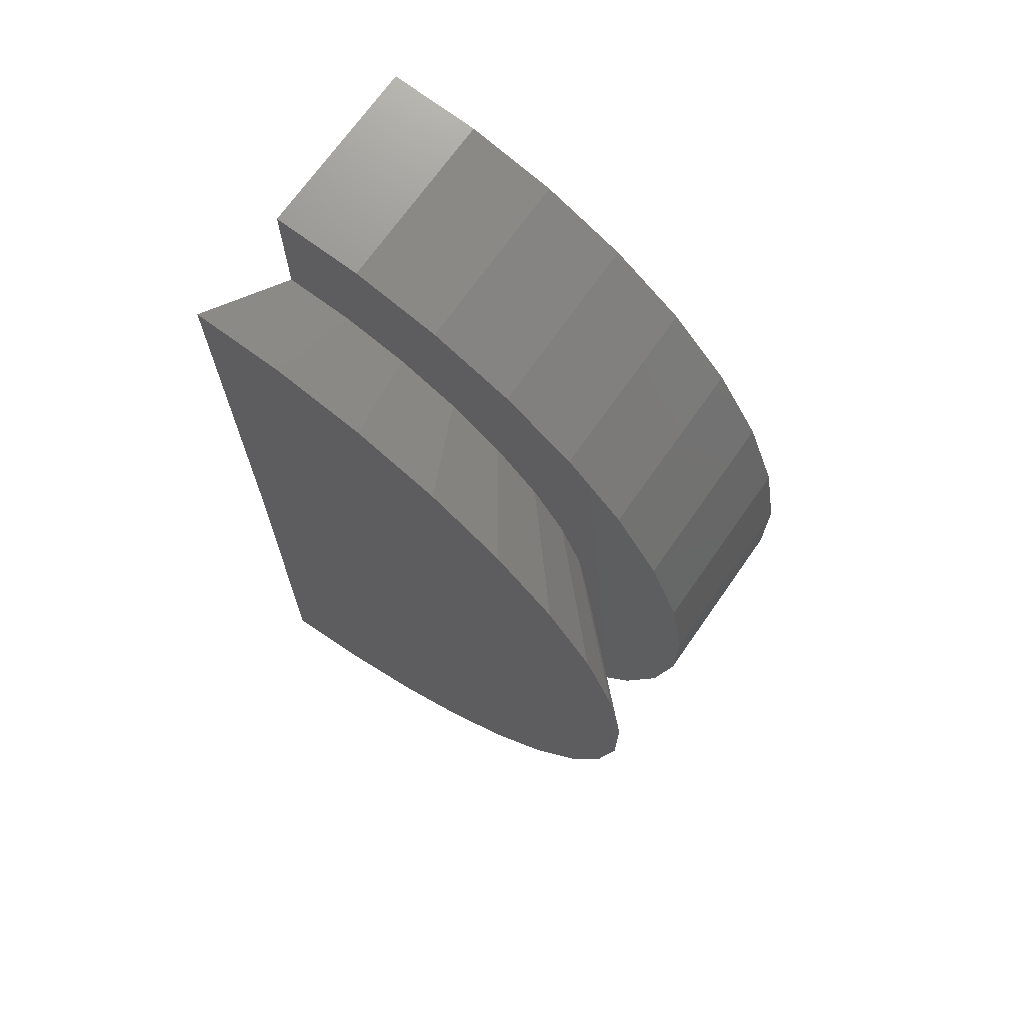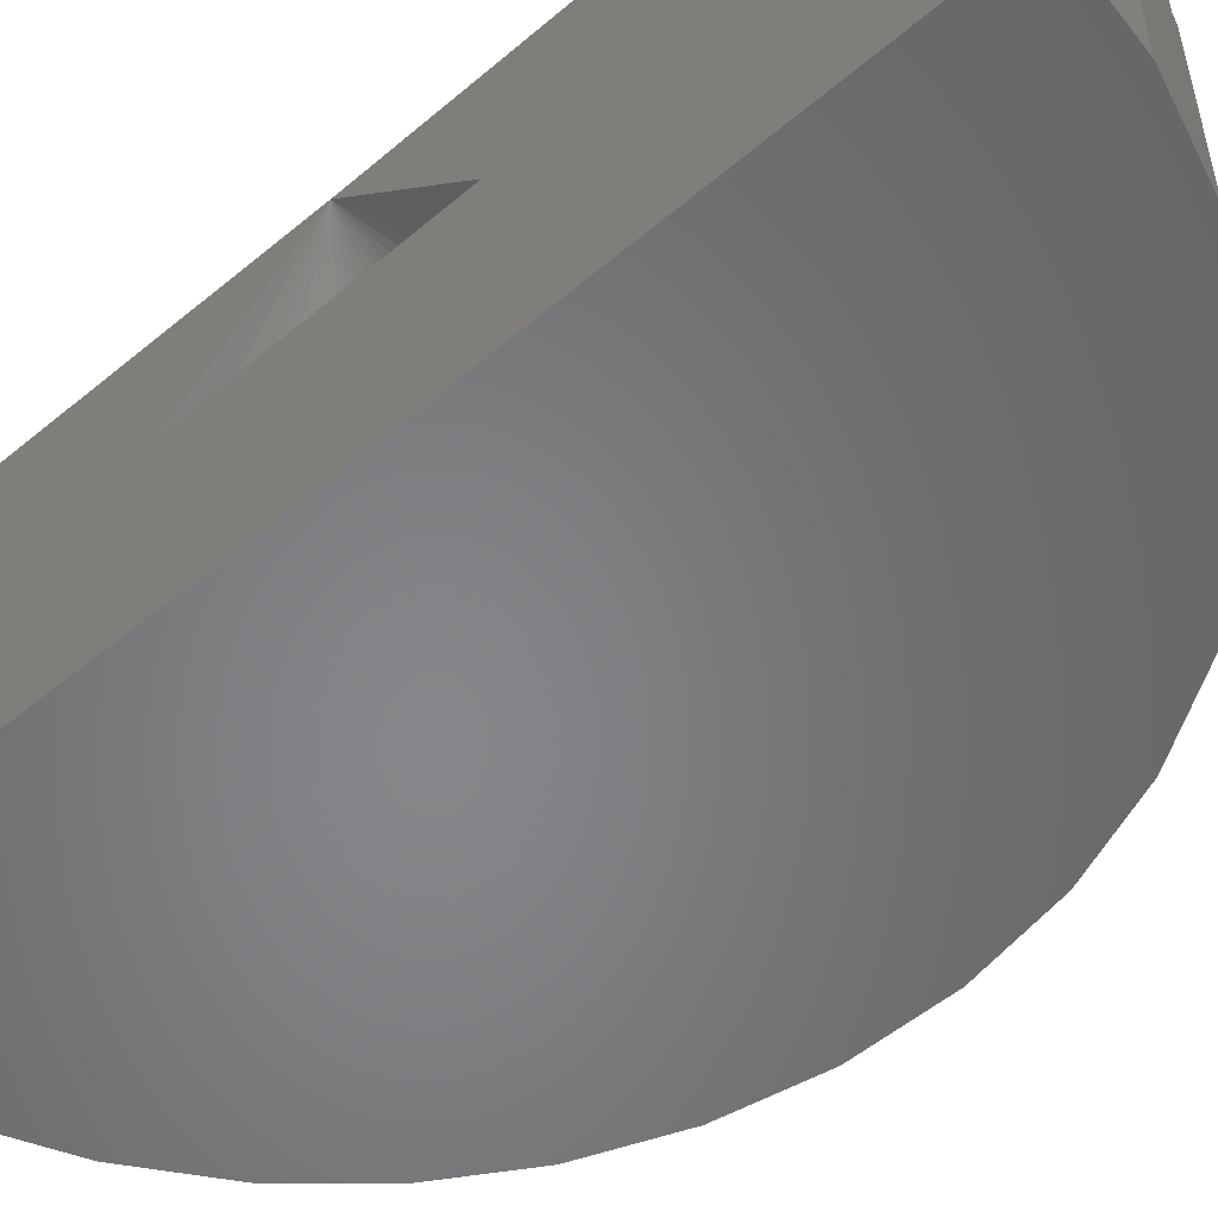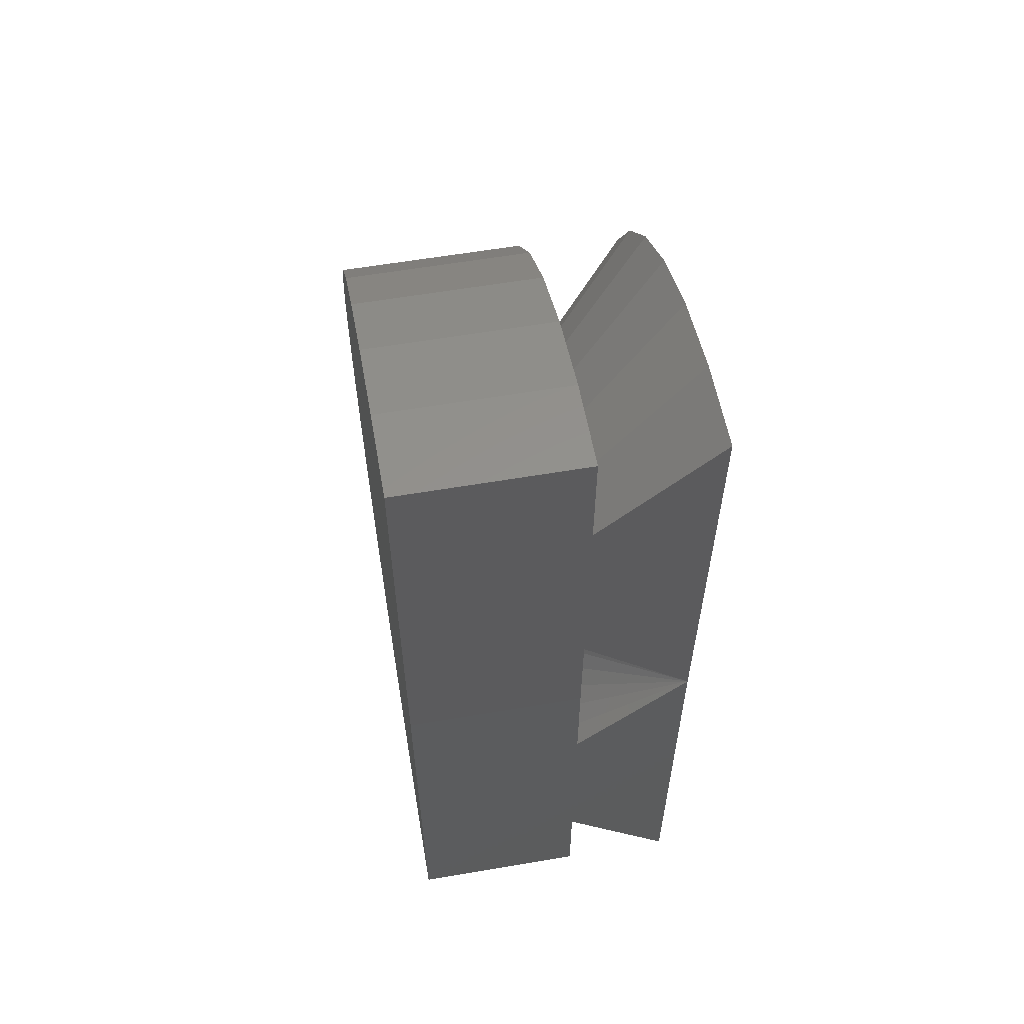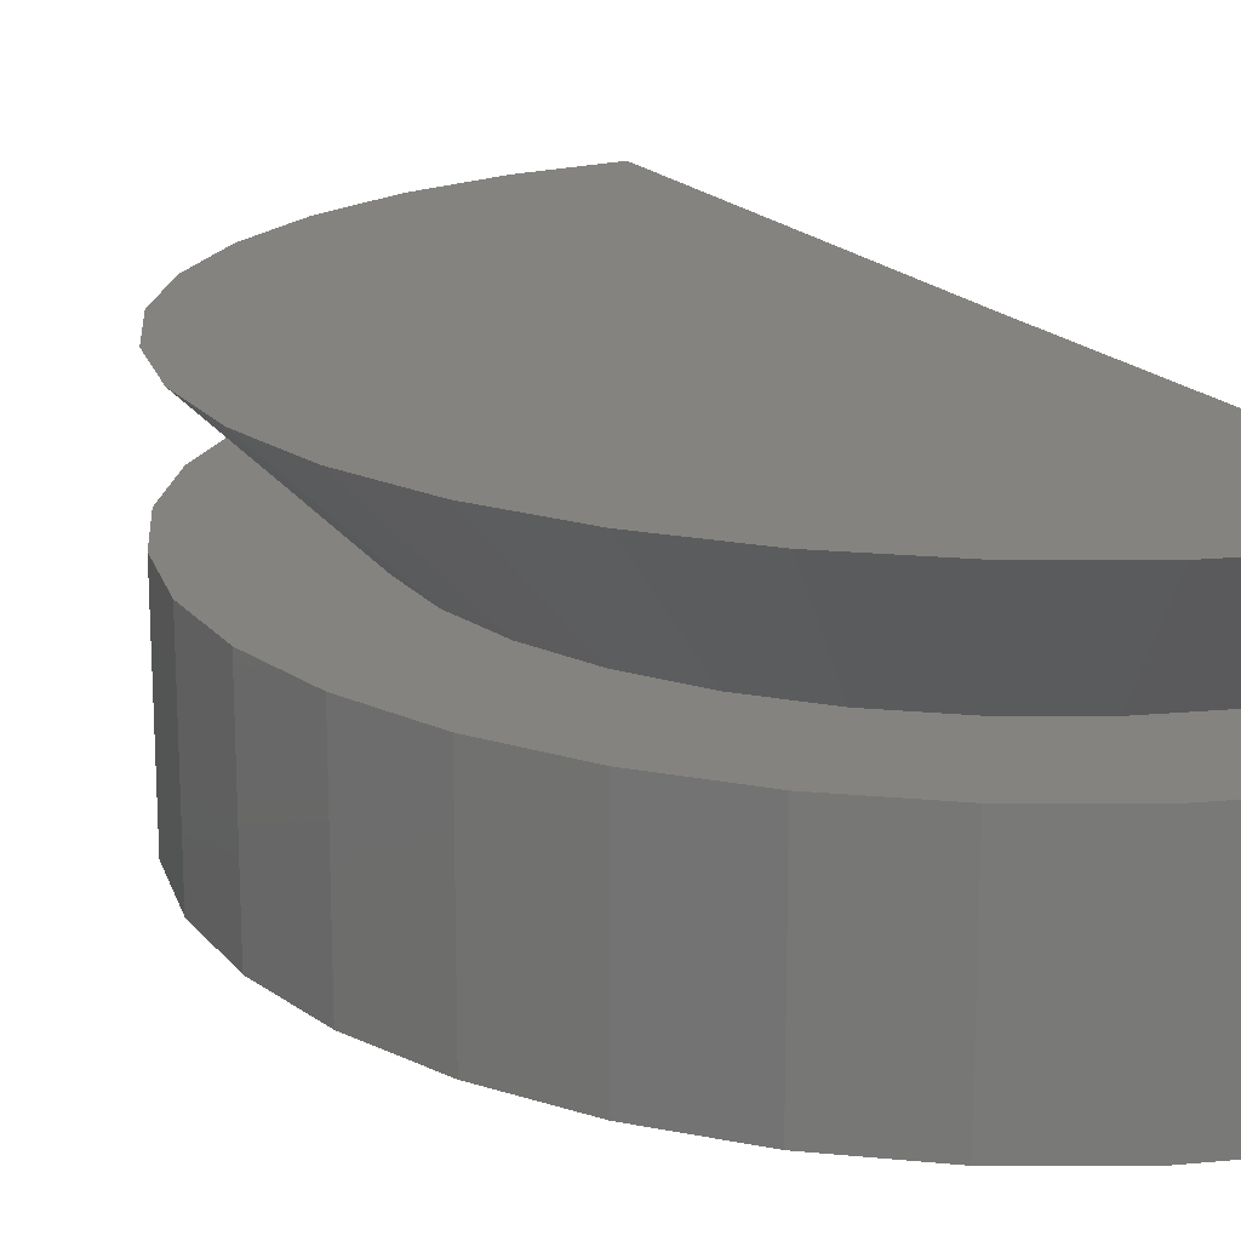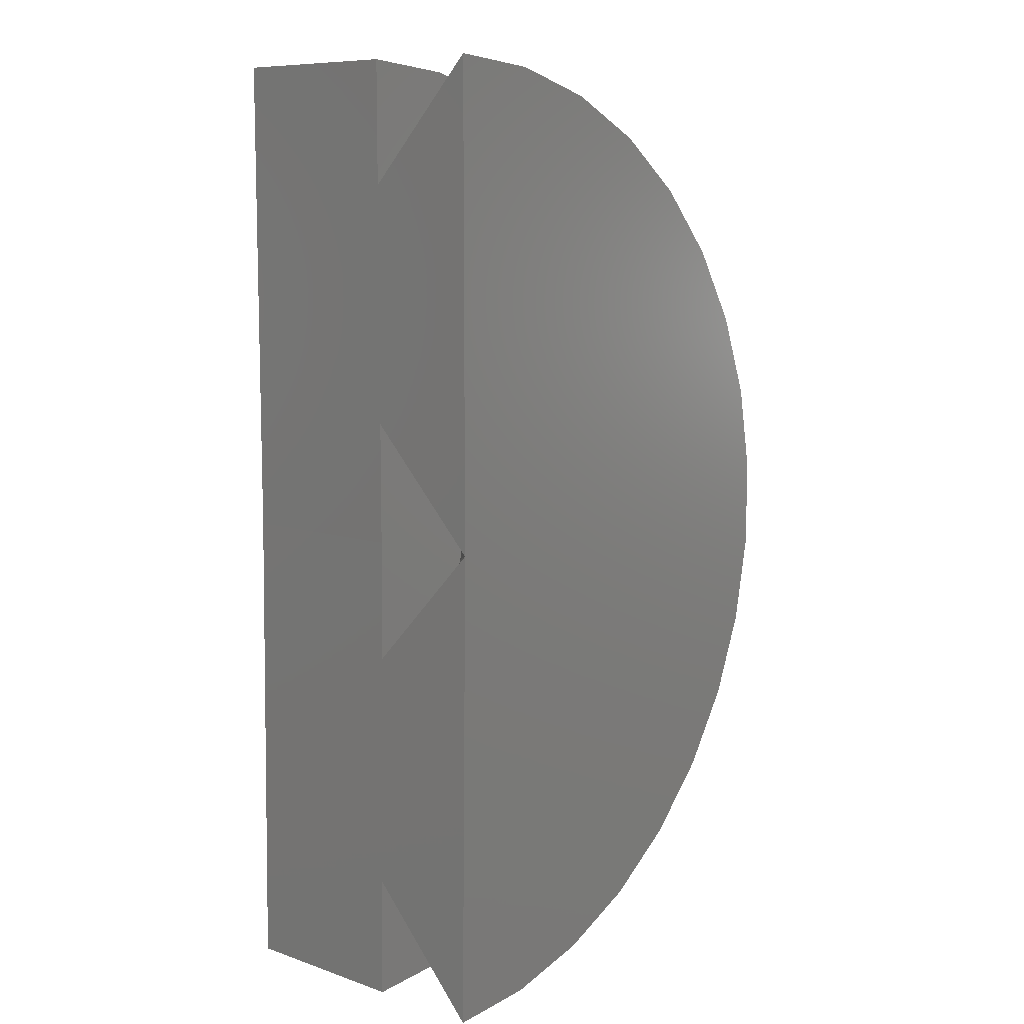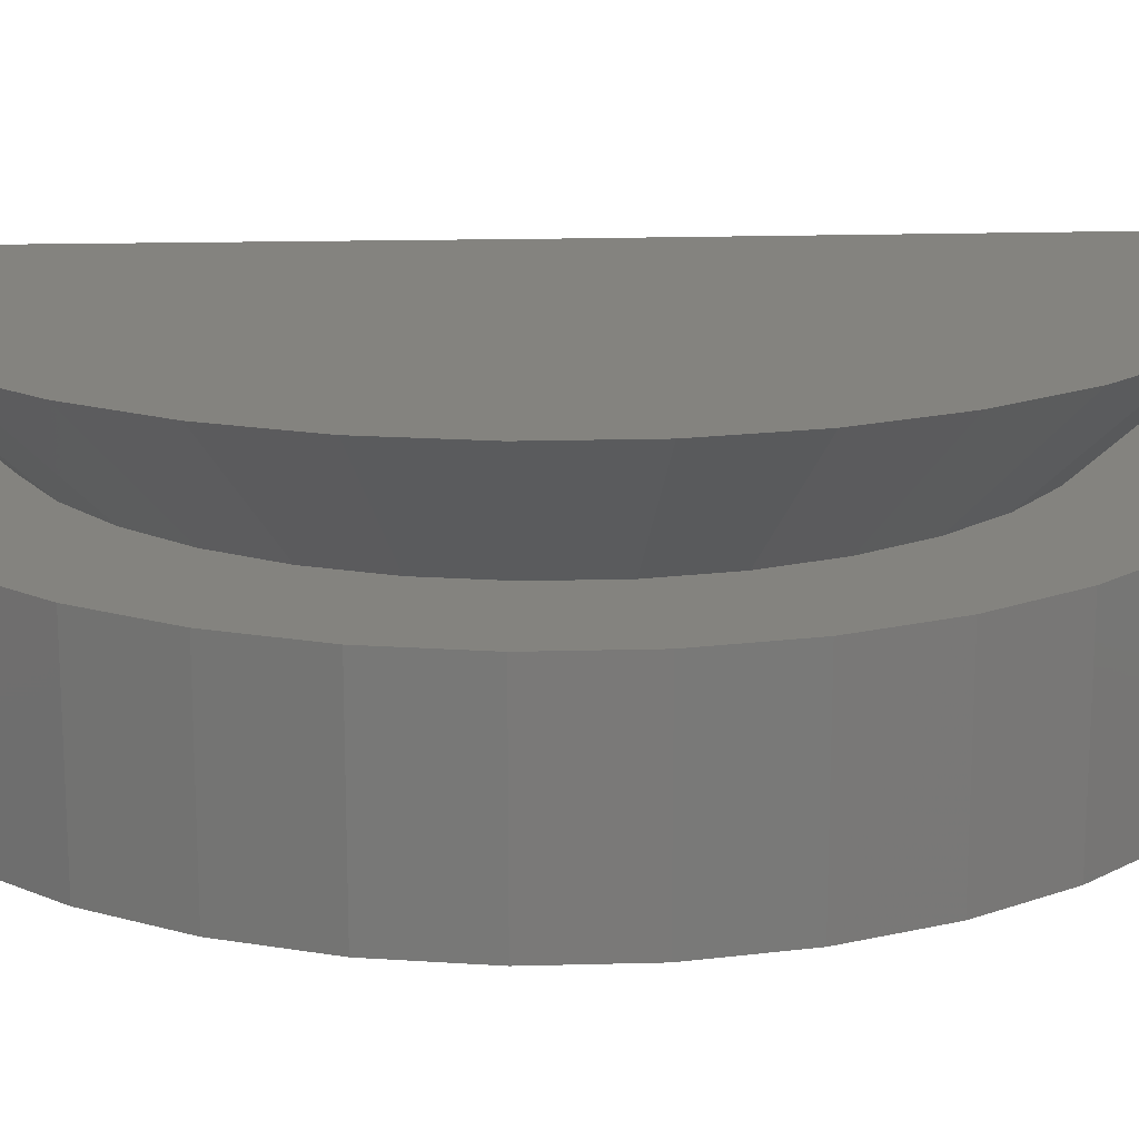
<metadata>
{"format":"stl","ext":"stl","renderer":"f3d","projection":"perspective","resolution":1024,"background":"white","views":[{"elev":70.2,"azim":35.0,"up":"+Y"},{"elev":-53.2,"azim":-48.4,"up":"+Z"},{"elev":60.5,"azim":-99.8,"up":"+Y"},{"elev":17.9,"azim":153.7,"up":"+Z"},{"elev":9.1,"azim":-48.3,"up":"+Y"},{"elev":17.9,"azim":86.6,"up":"+Z"}]}
</metadata>
<code>
# stl→obj: 93 verts, 182 faces
v 0 -0.1328 -0.2188
v -0.00462 -0.5078 -0.2188
v -0.00462 -0.5078 -0.07664
v -0.003453 -0.4131 -0.07664
v -0.001167 -0.2275 -0.07664
v -7.888e-18 -0.1328 -0.07664
v -1.293e-17 -0.1328 0.01414
v -0.00462 -0.5078 0.01414
v -7.888e-18 -0.03808 -0.07664
v -7.888e-18 0.1475 -0.07664
v -7.888e-18 0.2422 -0.07664
v 1.275e-33 0.2422 -0.2188
v -1.293e-17 0.2422 0.01414
v 0.01633 -0.2261 -0.07664
v 0.03326 -0.2215 -0.07664
v 0.04905 -0.2139 -0.07664
v 0.06316 -0.2034 -0.07664
v 0.0751 -0.1906 -0.07664
v 0.08447 -0.1757 -0.07664
v 0.09093 -0.1594 -0.07664
v 0.09427 -0.1422 -0.07664
v 0.09438 -0.1246 -0.07664
v 0.09125 -0.1073 -0.07664
v 0.08499 -0.09095 -0.07664
v 0.07581 -0.076 -0.07664
v 0.06403 -0.06299 -0.07664
v 0.05005 -0.05237 -0.07664
v 0.03435 -0.04452 -0.07664
v 0.01748 -0.0397 -0.07664
v 0.06463 -0.5022 0.01414
v 0.1317 -0.4839 0.01414
v 0.1942 -0.4536 0.01414
v 0.25 -0.4123 0.01414
v 0.2973 -0.3614 0.01414
v 0.3343 -0.3026 0.01414
v 0.3599 -0.238 0.01414
v 0.3732 -0.1698 0.01414
v 0.3736 -0.1004 0.01414
v 0.3612 -0.03202 0.01414
v 0.3364 0.03288 0.01414
v 0.3001 0.09209 0.01414
v 0.2534 0.1436 0.01414
v 0.1981 0.1856 0.01414
v 0.136 0.2167 0.01414
v 0.06917 0.2358 0.01414
v 0.0517 0.1426 -0.07664
v 0.1016 0.1284 -0.07664
v 0.1481 0.1052 -0.07664
v 0.1894 0.07376 -0.07664
v 0.2243 0.03527 -0.07664
v 0.2514 -0.008981 -0.07664
v 0.2699 -0.05748 -0.07664
v 0.2792 -0.1086 -0.07664
v 0.2789 -0.1605 -0.07664
v 0.269 -0.2115 -0.07664
v 0.2499 -0.2597 -0.07664
v 0.2222 -0.3036 -0.07664
v 0.1869 -0.3417 -0.07664
v 0.1451 -0.3726 -0.07664
v 0.0984 -0.3952 -0.07664
v 0.0483 -0.4089 -0.07664
v 0.25 -0.4123 -0.07664
v 0.2534 0.1436 -0.07664
v 0.1981 0.1856 -0.07664
v 0.136 0.2167 -0.07664
v 0.06917 0.2358 -0.07664
v 0.06463 -0.5022 -0.07664
v 0.1317 -0.4839 -0.07664
v 0.1942 -0.4536 -0.07664
v 0.3343 -0.3026 -0.07664
v 0.2973 -0.3614 -0.07664
v 0.3732 -0.1698 -0.07664
v 0.3599 -0.238 -0.07664
v 0.3612 -0.03202 -0.07664
v 0.3736 -0.1004 -0.07664
v 0.3001 0.09209 -0.07664
v 0.3364 0.03288 -0.07664
v 0.06463 -0.5022 -0.2188
v 0.1317 -0.4839 -0.2188
v 0.1942 -0.4536 -0.2188
v 0.25 -0.4123 -0.2188
v 0.2973 -0.3614 -0.2188
v 0.3343 -0.3026 -0.2188
v 0.3599 -0.238 -0.2188
v 0.3732 -0.1698 -0.2188
v 0.3736 -0.1004 -0.2188
v 0.3612 -0.03202 -0.2188
v 0.3364 0.03288 -0.2188
v 0.3001 0.09209 -0.2188
v 0.2534 0.1436 -0.2188
v 0.1981 0.1856 -0.2188
v 0.136 0.2167 -0.2188
v 0.06917 0.2358 -0.2188
f 1 2 3
f 1 3 4
f 1 4 5
f 1 5 6
f 5 4 7
f 7 4 8
f 1 6 9
f 1 9 10
f 1 10 11
f 1 11 12
f 9 7 10
f 10 7 13
f 6 5 14
f 6 14 15
f 6 15 16
f 6 16 17
f 6 17 18
f 6 18 19
f 6 19 20
f 6 20 21
f 6 21 22
f 6 22 23
f 6 23 24
f 6 24 25
f 6 25 26
f 6 26 27
f 6 27 28
f 6 28 29
f 6 29 9
f 7 9 29
f 7 29 28
f 7 28 27
f 7 27 26
f 7 26 25
f 7 25 24
f 7 24 23
f 7 23 22
f 7 22 21
f 7 21 20
f 7 20 19
f 7 19 18
f 7 18 17
f 7 17 16
f 7 16 15
f 7 15 14
f 7 14 5
f 7 8 30
f 7 30 31
f 7 31 32
f 7 32 33
f 7 33 34
f 7 34 35
f 7 35 36
f 7 36 37
f 7 37 38
f 7 38 39
f 7 39 40
f 7 40 41
f 7 41 42
f 7 42 43
f 7 43 44
f 7 44 45
f 7 45 13
f 10 13 46
f 46 13 45
f 46 45 47
f 47 45 44
f 47 44 48
f 48 44 43
f 48 43 49
f 49 43 42
f 49 42 50
f 50 42 41
f 50 41 51
f 51 41 40
f 51 40 52
f 52 40 39
f 52 39 53
f 53 39 38
f 53 38 54
f 54 38 37
f 54 37 55
f 55 37 36
f 55 36 56
f 56 36 35
f 56 35 57
f 57 35 34
f 57 34 58
f 58 34 33
f 58 33 59
f 59 33 32
f 59 32 60
f 60 32 31
f 60 31 61
f 61 31 30
f 61 30 4
f 4 30 8
f 60 61 62
f 10 46 63
f 10 63 64
f 10 64 65
f 10 65 66
f 10 66 11
f 4 3 67
f 4 67 68
f 4 68 69
f 4 69 62
f 4 62 61
f 57 58 70
f 70 58 59
f 70 59 71
f 71 59 60
f 71 60 62
f 54 55 72
f 72 55 56
f 72 56 73
f 73 56 57
f 73 57 70
f 51 52 74
f 74 52 53
f 74 53 75
f 75 53 54
f 75 54 72
f 48 49 76
f 76 49 50
f 76 50 77
f 77 50 51
f 77 51 74
f 46 47 63
f 63 47 48
f 63 48 76
f 3 2 67
f 67 2 78
f 67 78 68
f 68 78 79
f 68 79 69
f 69 79 80
f 69 80 62
f 62 80 81
f 62 81 71
f 71 81 82
f 71 82 70
f 70 82 83
f 70 83 73
f 73 83 84
f 73 84 72
f 72 84 85
f 72 85 75
f 75 85 86
f 75 86 74
f 74 86 87
f 74 87 77
f 77 87 88
f 77 88 76
f 76 88 89
f 76 89 63
f 63 89 90
f 63 90 64
f 64 90 91
f 64 91 65
f 65 91 92
f 65 92 66
f 66 92 93
f 66 93 11
f 11 93 12
f 1 12 93
f 1 93 92
f 1 92 91
f 1 91 90
f 1 90 89
f 1 89 88
f 1 88 87
f 1 87 86
f 1 86 85
f 1 85 84
f 1 84 83
f 1 83 82
f 1 82 81
f 1 81 80
f 1 80 79
f 1 79 78
f 1 78 2

</code>
